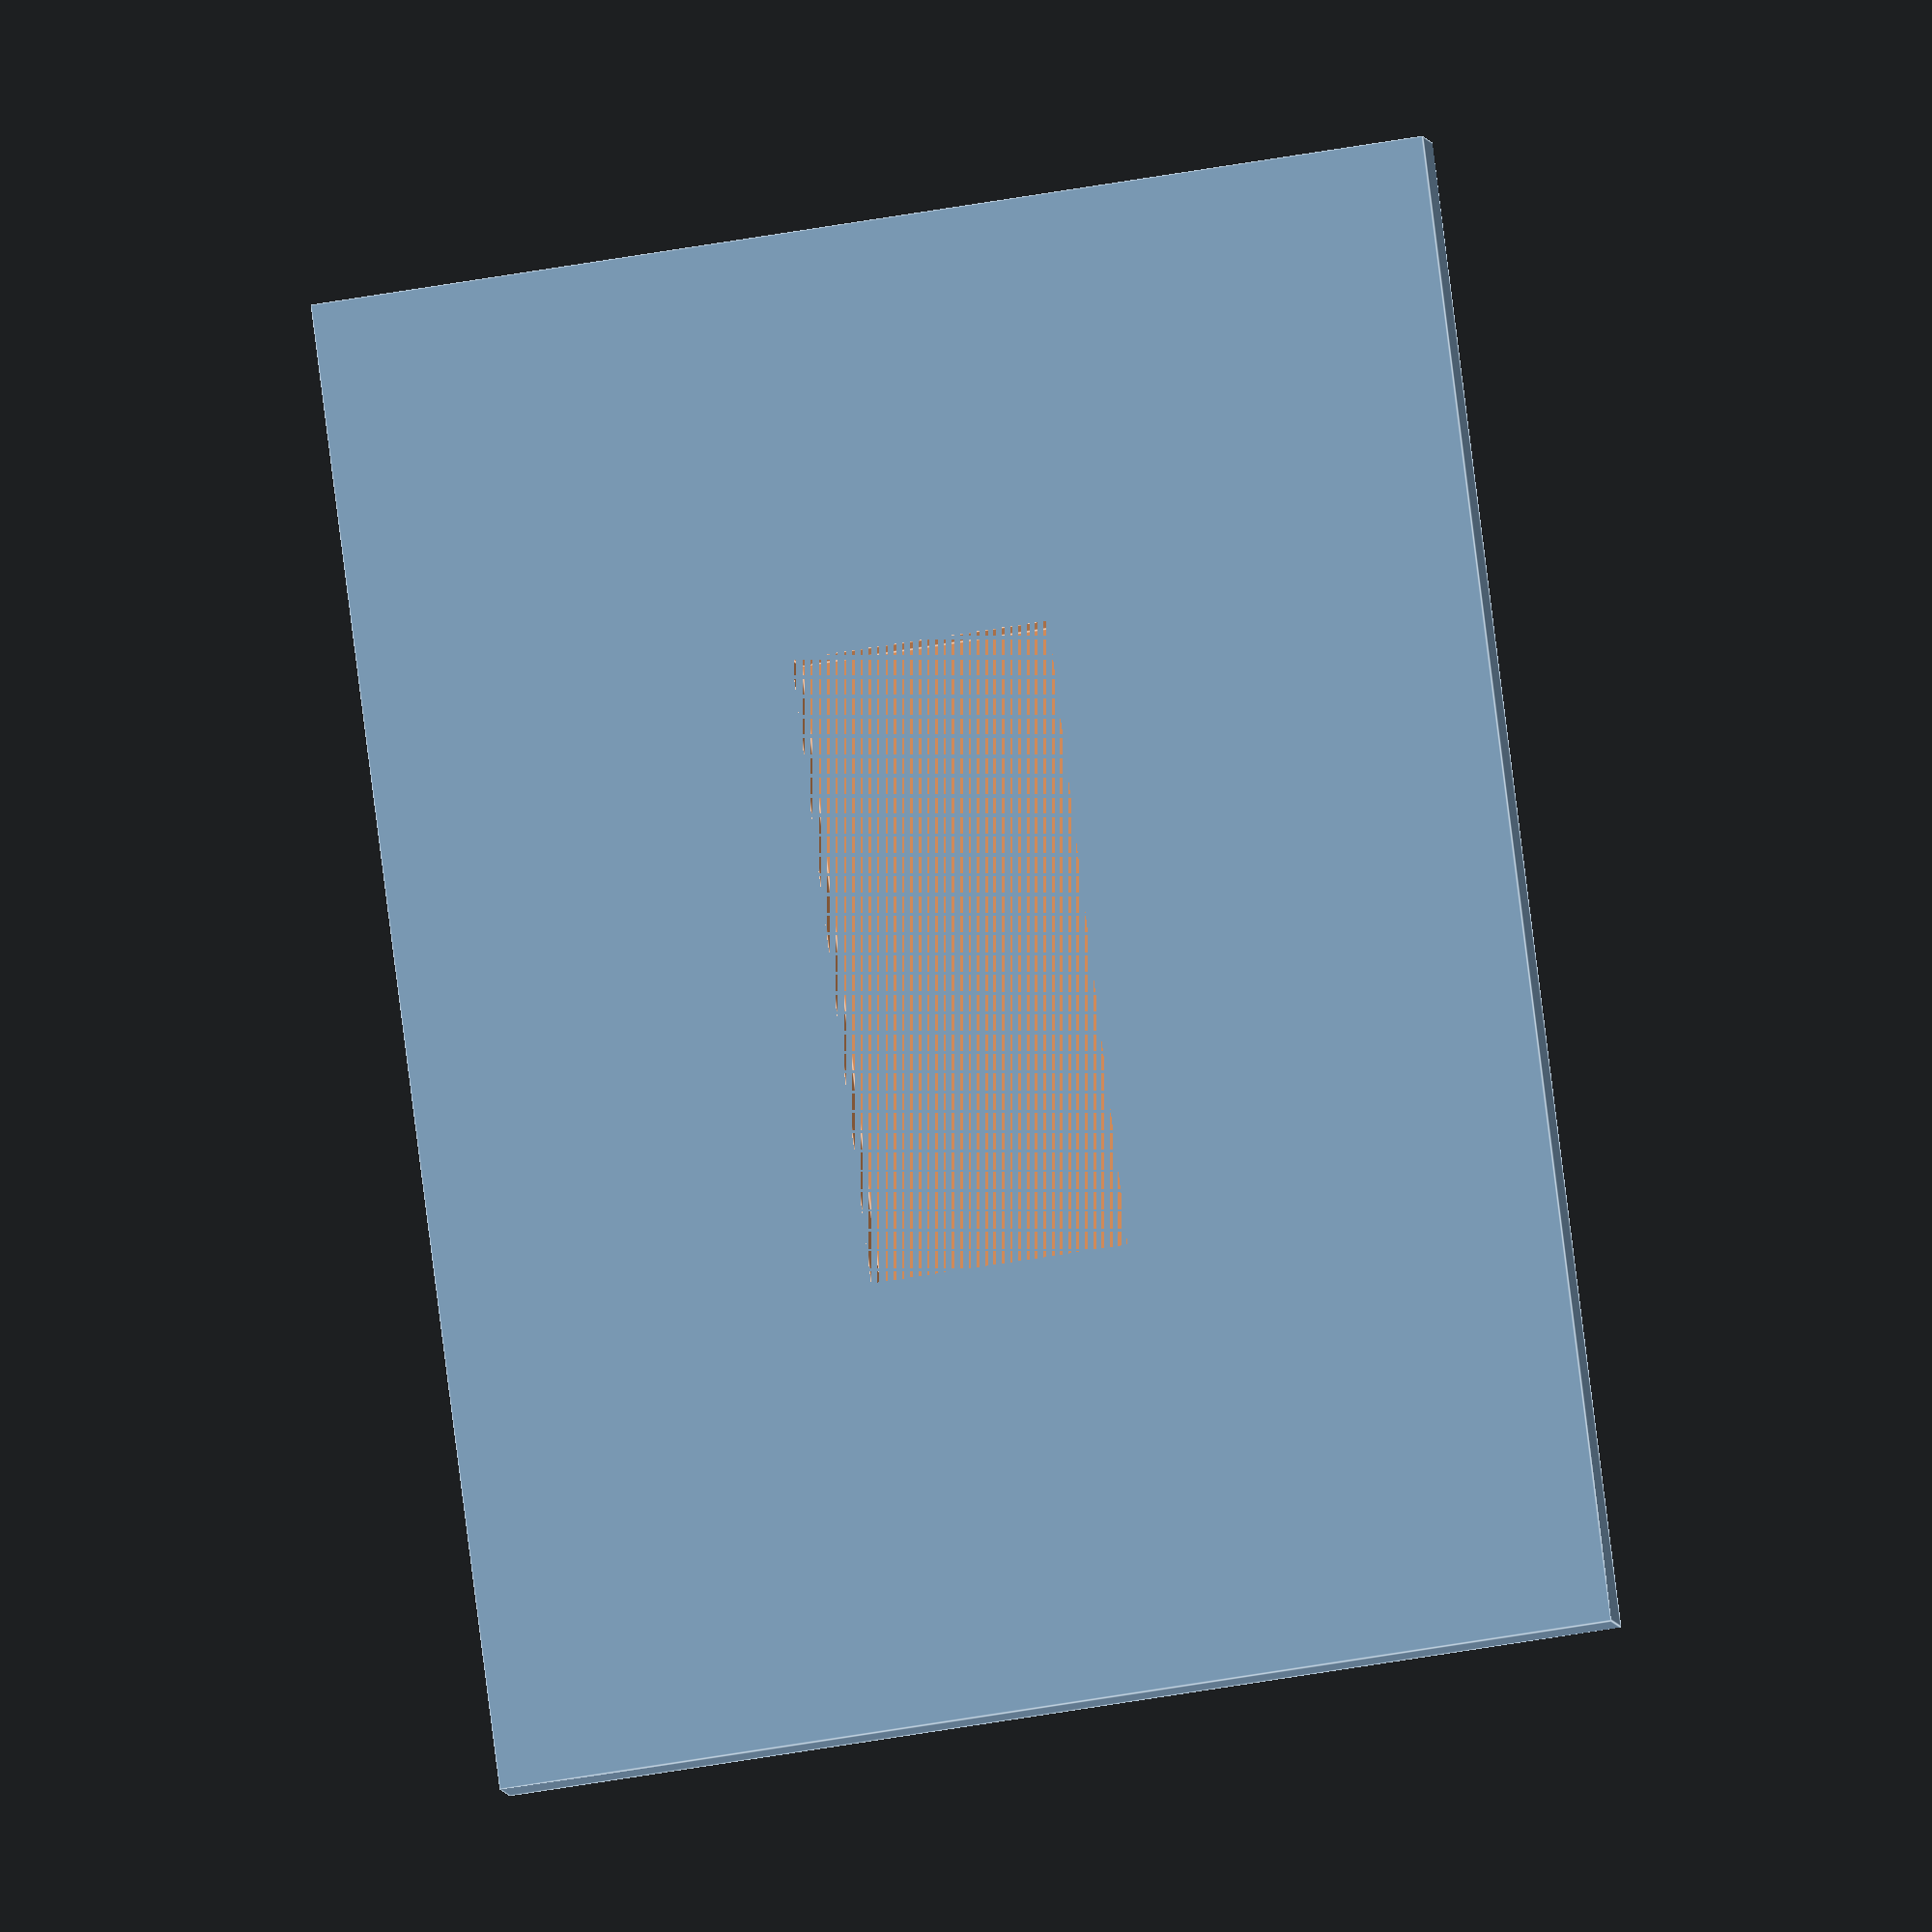
<openscad>
/* a tool for holding the stencil in 
place while applying paste
*/

stencil_width = 52;
stencil_height = 69;
pcb_width = 12;
pcb_height = 29;
thickness = 2.5;
//height_offset = 2.5;
height_offset = 0.5; // for testing

difference()
{
    cube([stencil_width,stencil_height,thickness],true);
    
    translate([0,height_offset,0]) cube([pcb_width,pcb_height,thickness],true);
}
</openscad>
<views>
elev=187.0 azim=172.7 roll=169.5 proj=o view=edges
</views>
